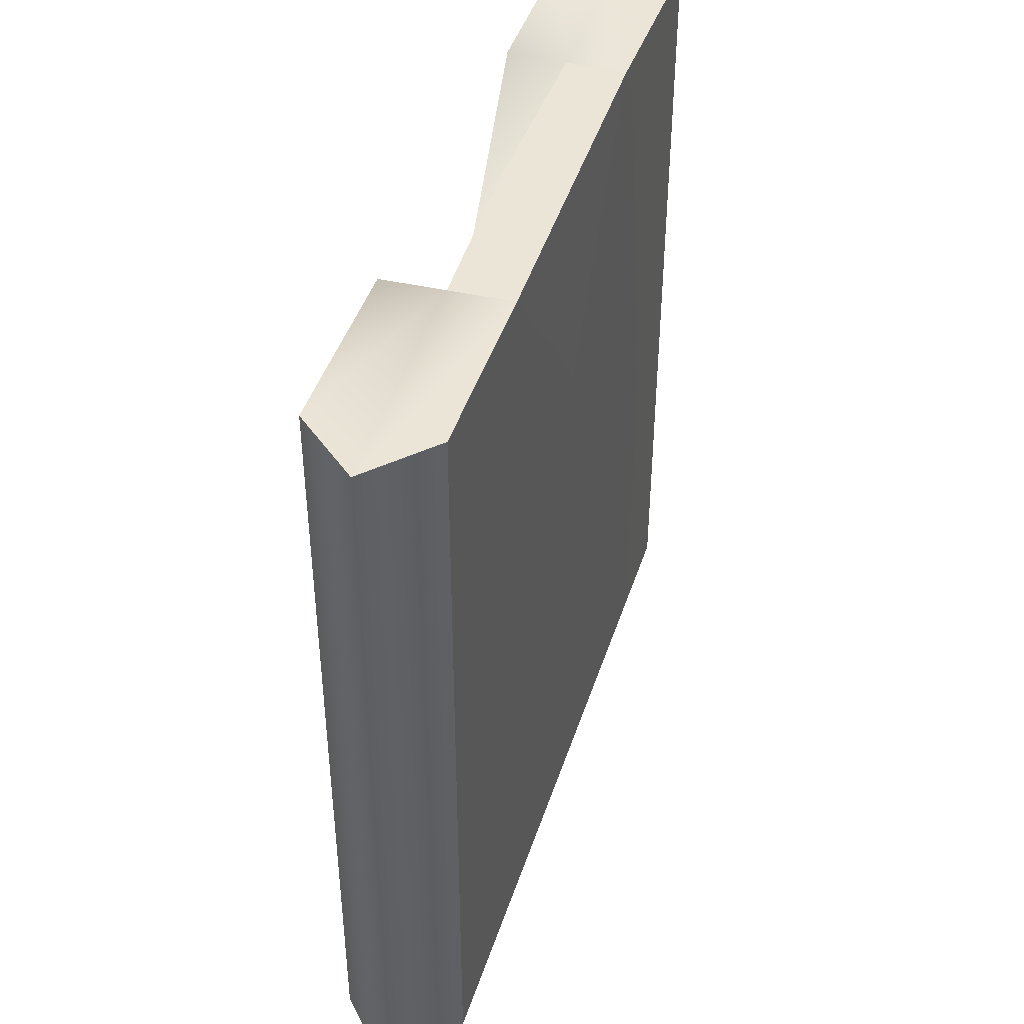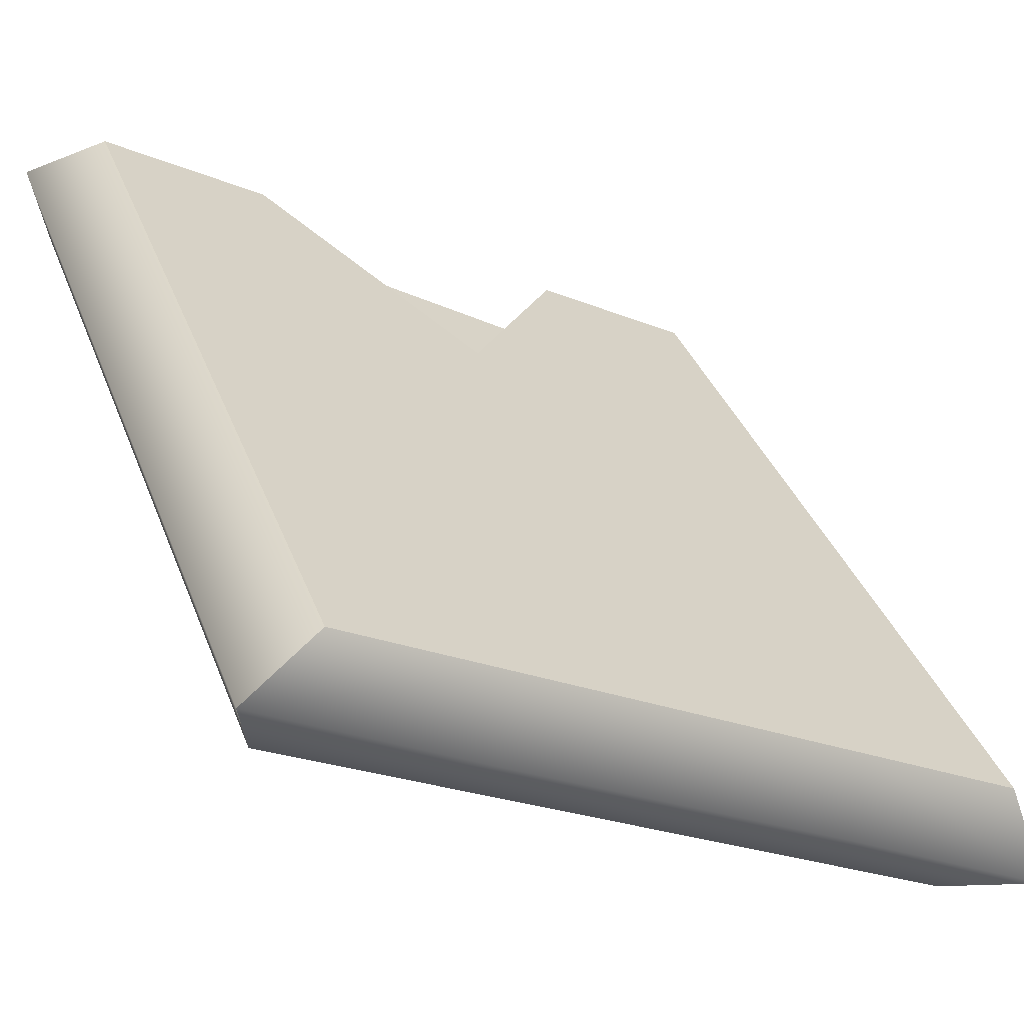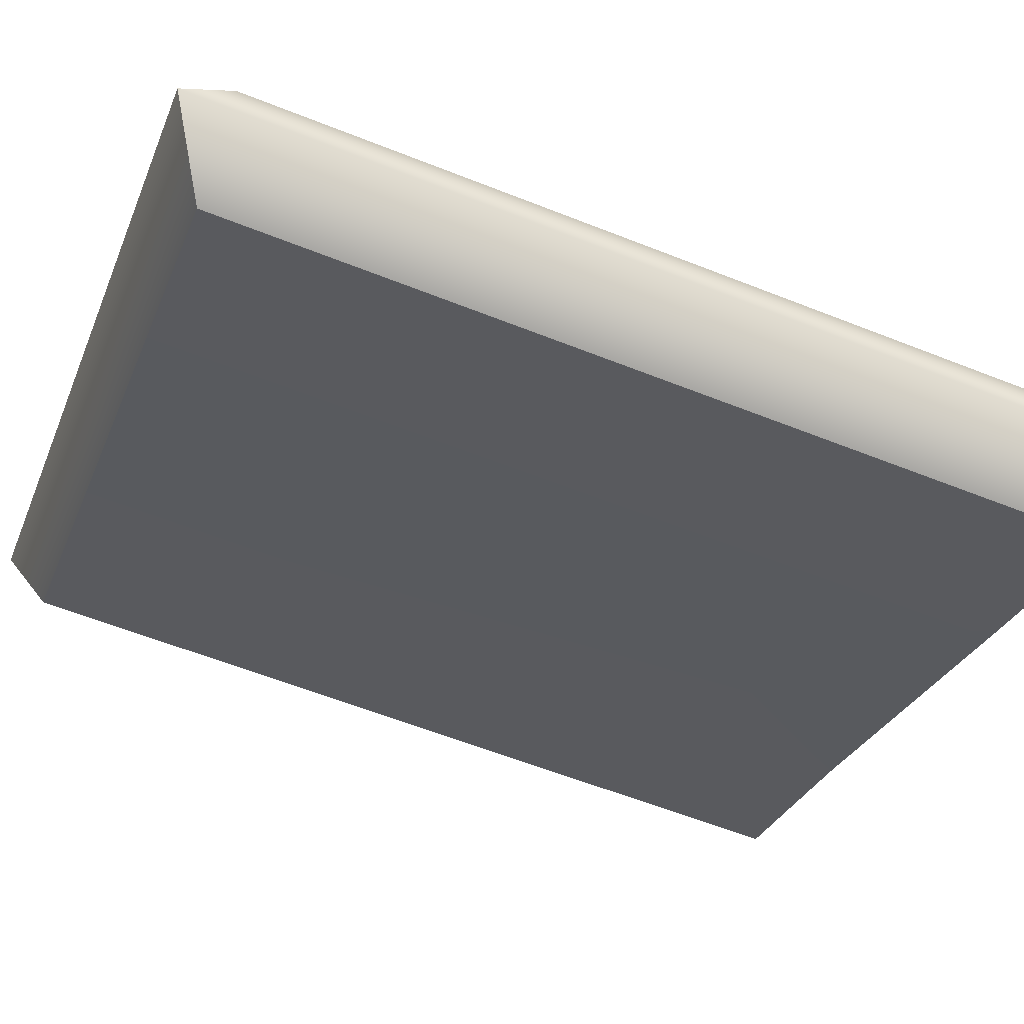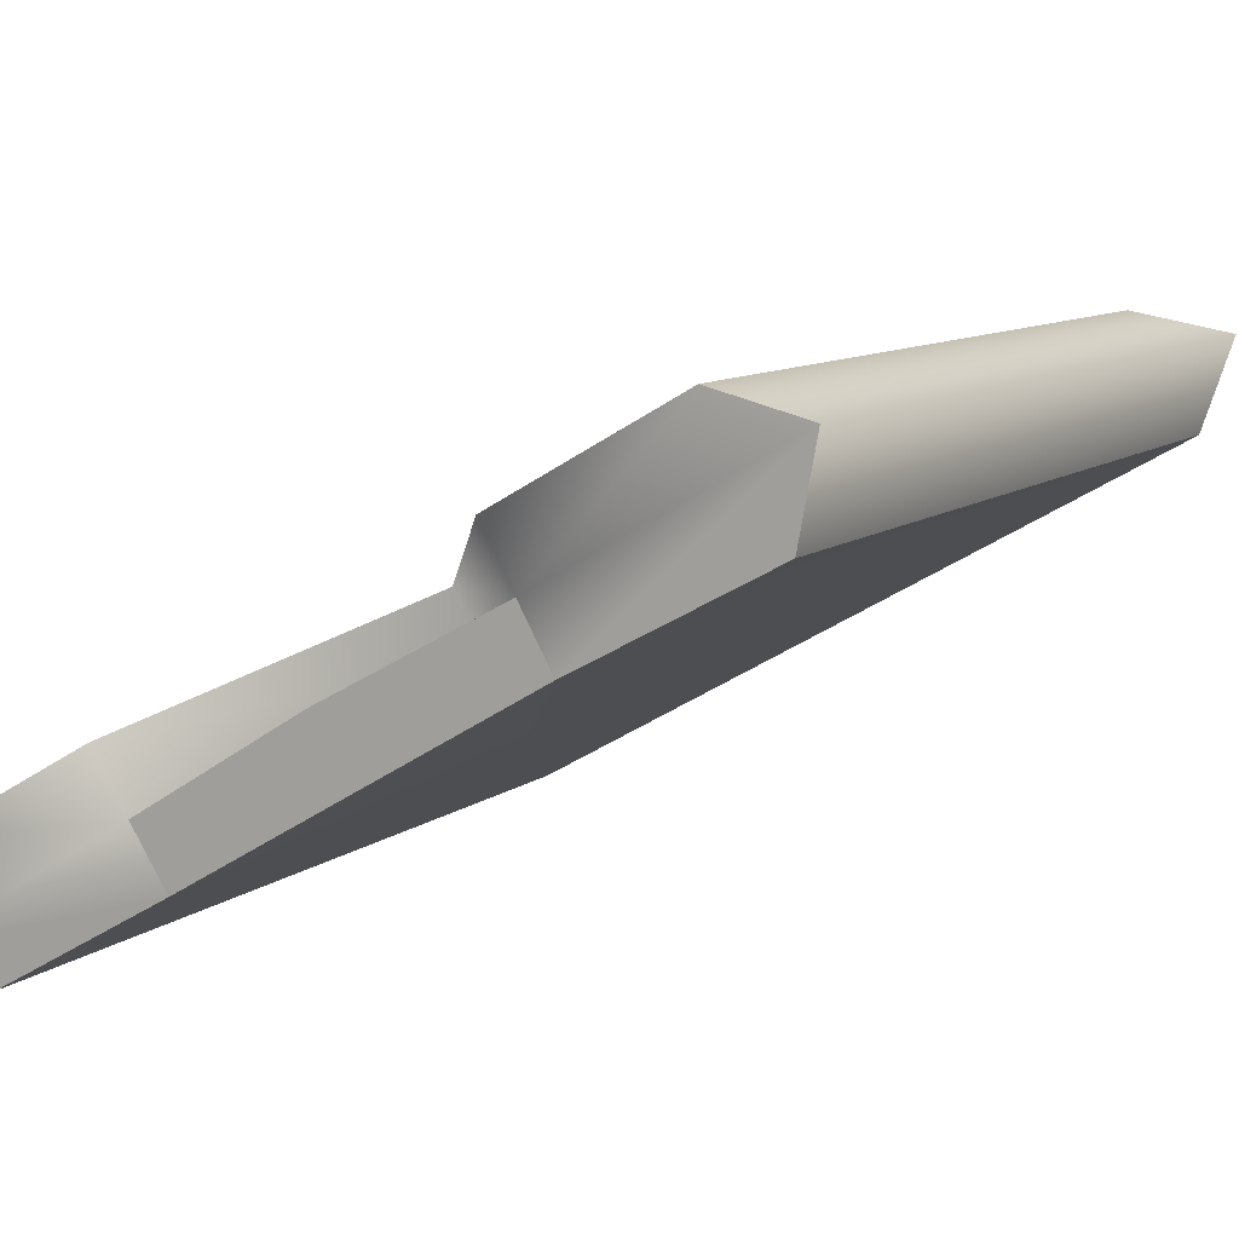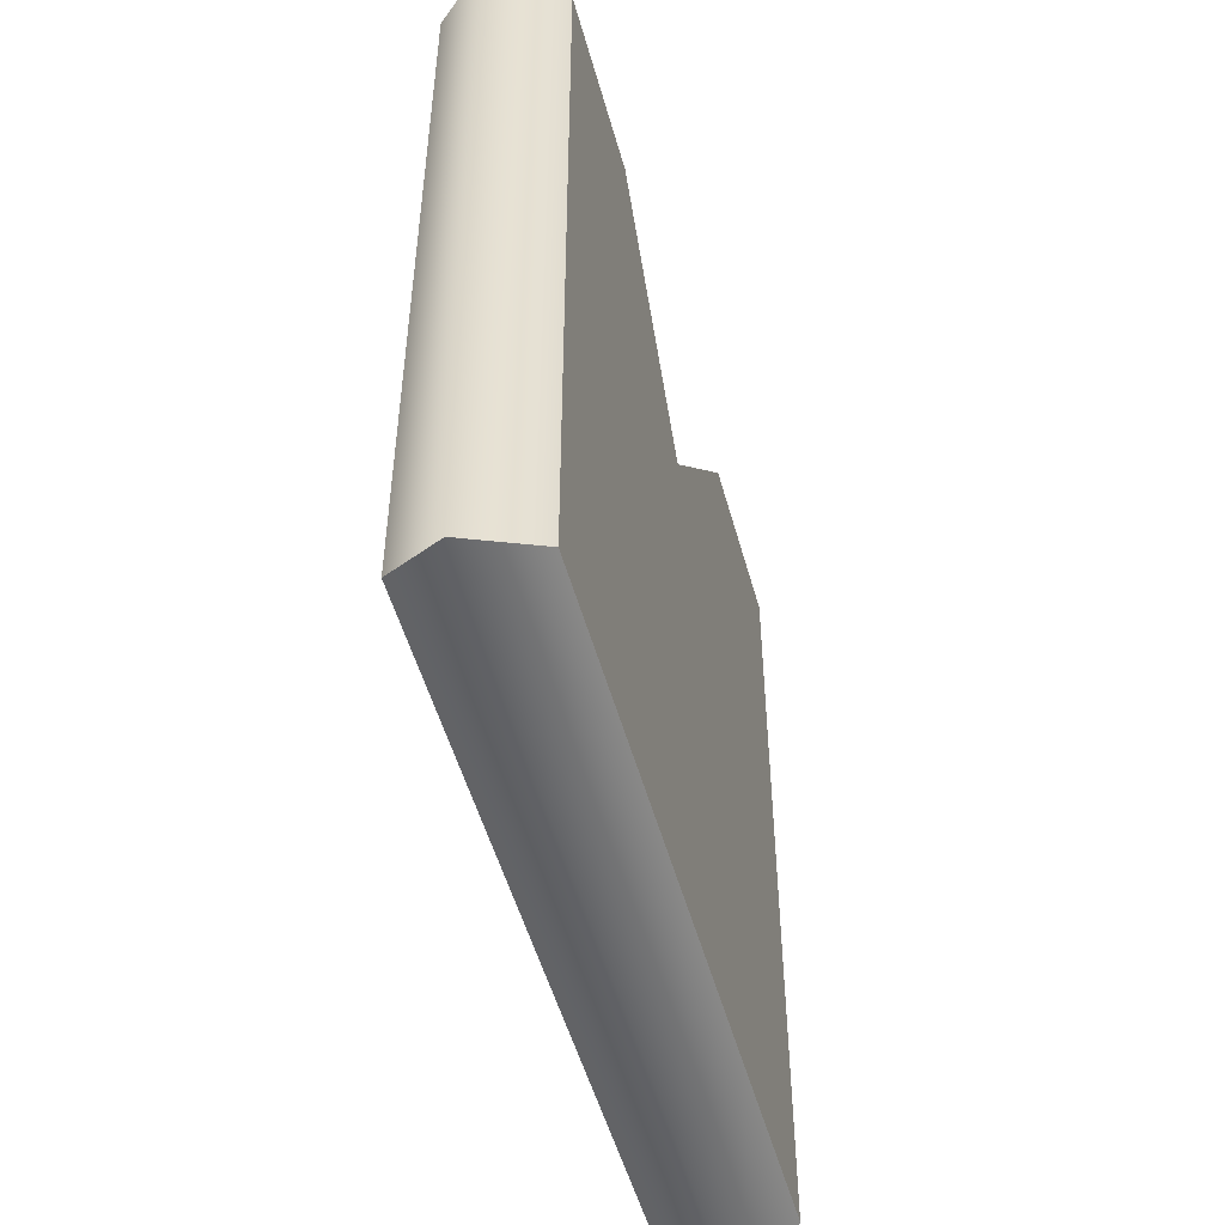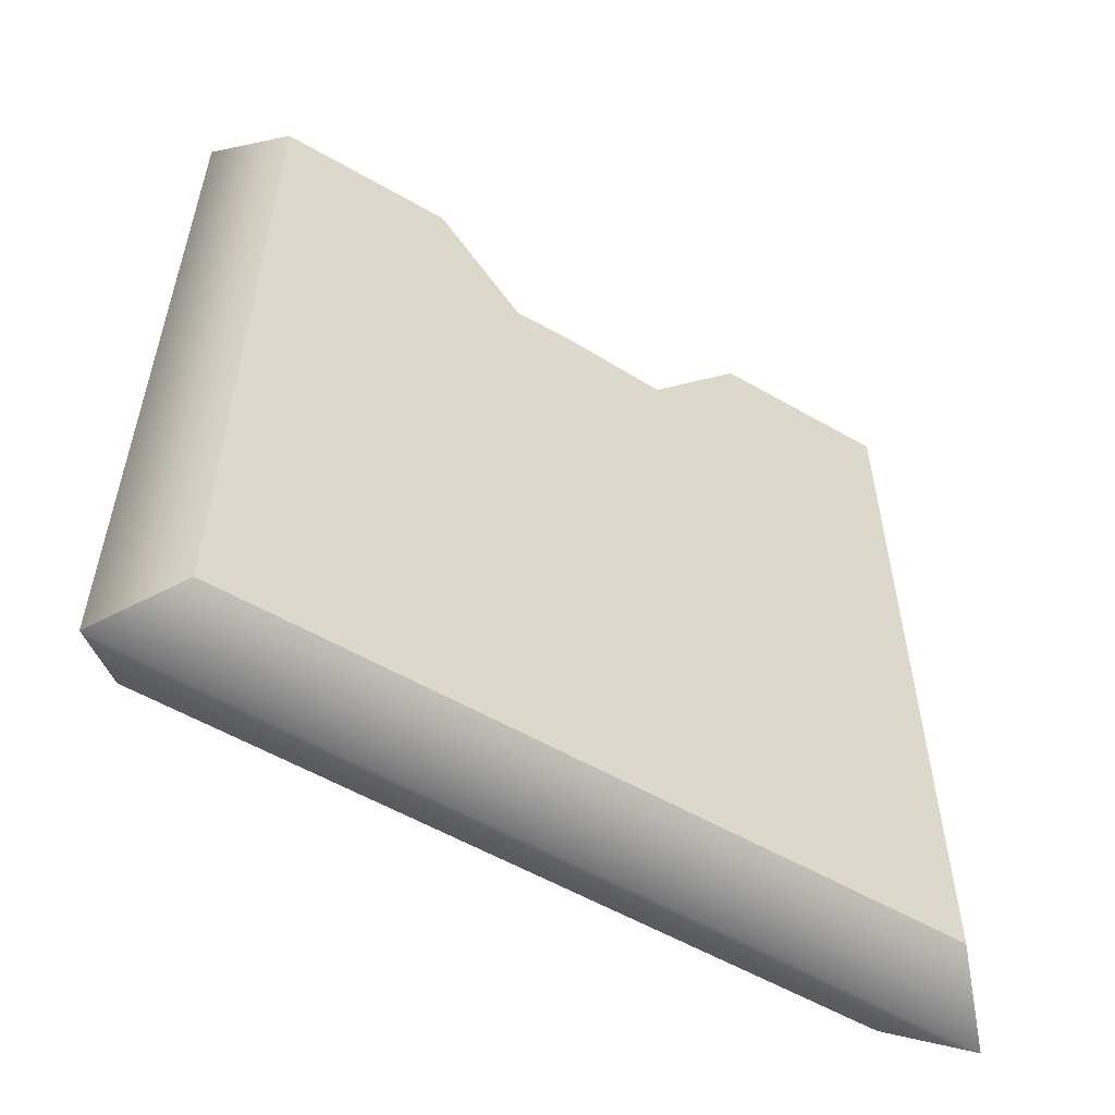
<metadata>
{"format":"obj","ext":"obj","renderer":"f3d","projection":"perspective","resolution":1024,"background":"white","views":[{"elev":44.3,"azim":137.2,"up":"+Y"},{"elev":36.6,"azim":-19.2,"up":"+Z"},{"elev":-60.7,"azim":68.0,"up":"+Z"},{"elev":9.5,"azim":-152.0,"up":"+Z"},{"elev":-51.3,"azim":-45.1,"up":"+Y"},{"elev":-56.4,"azim":-1.4,"up":"+Y"}]}
</metadata>
<code>
g default
v -33.09 30.46 -14.22
v -14.54 30.46 -24.95
v -33.09 52.35 -14.22
v -14.54 52.35 -24.95
v -32.69 52.35 -16.32
v -16.61 52.35 -25.47
v -32.69 31.63 -16.32
v -16.61 31.63 -25.47
v -23.82 30.46 -19.59
v -24.65 31.63 -20.9
v -24.65 46.5 -20.9
v -23.82 46.5 -19.59
v -19.8 30.46 -21.88
v -19.8 52.35 -21.88
v -20.63 52.35 -23.18
v -20.63 31.63 -23.18
v -27.84 30.46 -17.3
v -28.67 31.63 -18.61
v -28.46 52.35 -18.6
v -27.73 52.35 -17.3
v -23.63 52.35 -19.51
v -24.45 52.35 -20.95
v -31.02 31.63 -13.7
v -14.94 31.63 -22.86
v -31.02 52.35 -13.7
v -14.94 52.35 -22.86
v -22.98 31.63 -18.28
v -22.98 46.5 -18.28
v -18.96 31.63 -20.57
v -18.96 52.35 -20.57
v -27 31.63 -15.99
v -27 52.35 -15.99
g pCube39
f 19 20 21 22
f 10 11 15 16
f 9 10 16 13
f 2 8 6 4
f 7 1 3 5
f 17 18 10 9
f 18 19 11 10
f 15 14 4 6
f 16 15 6 8
f 13 16 8 2
f 7 18 17 1
f 5 19 18 7
f 3 20 19 5
f 12 14 21 20
f 14 15 22 21
f 15 11 19 22
f 28 27 29 30
f 12 28 30 14
f 27 9 13 29
f 24 2 4 26
f 1 23 25 3
f 31 17 9 27
f 20 32 28 12
f 32 31 27 28
f 30 29 24 26
f 14 30 26 4
f 29 13 2 24
f 1 17 31 23
f 25 32 20 3
f 23 31 32 25

</code>
